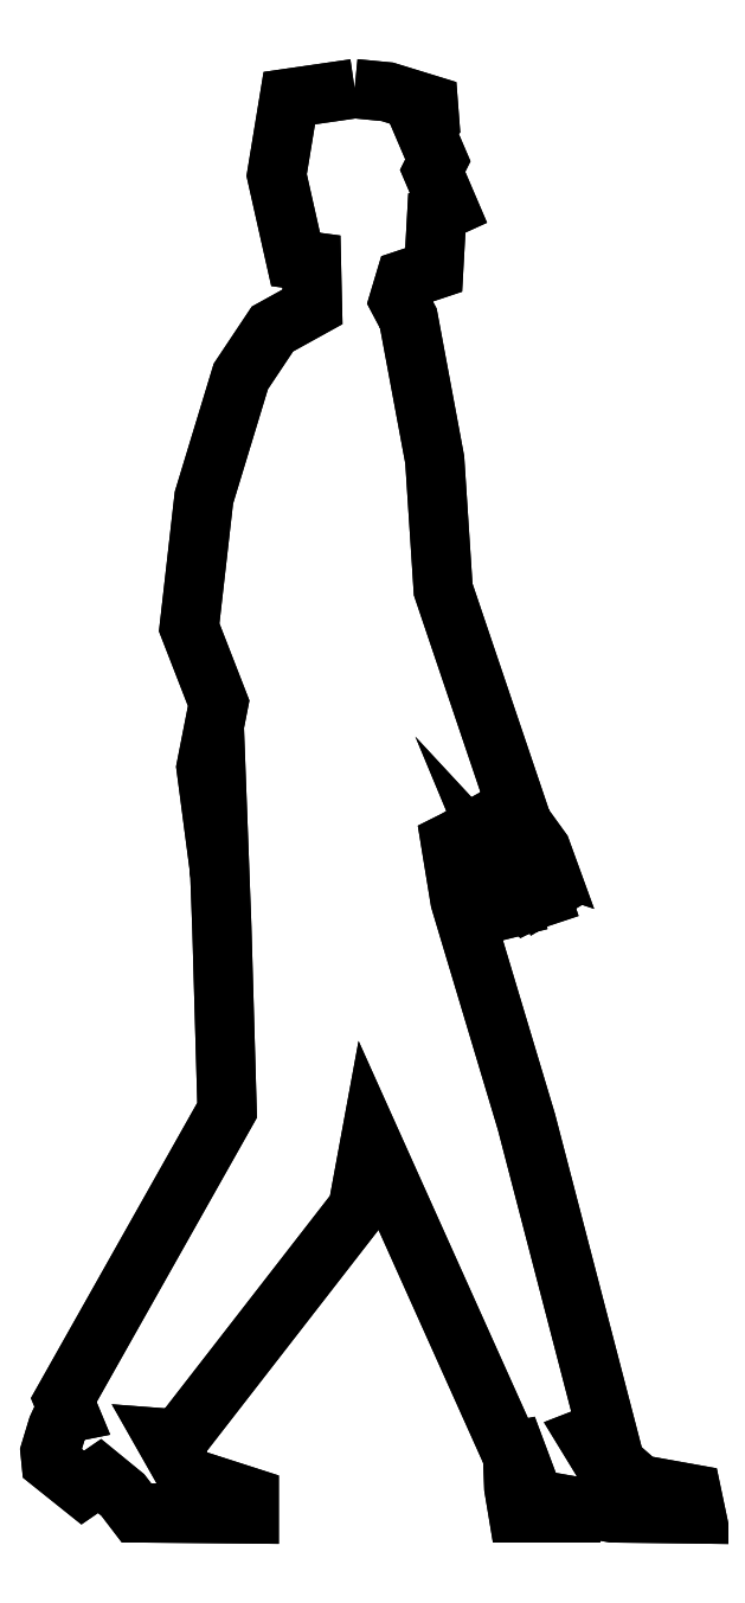
<metadata>
{"format":"dxf","ext":"dxf","renderer":"ezdxf+matplotlib","layout":"modelspace","background":"white","min_lineweight":24,"dpi":150}
</metadata>
<code>
0
SECTION
2
ENTITIES
0
POLYLINE
8
0
66
     1
10
0
20
0
30
0
0
VERTEX
8
0
10
-9424
20
-4942
30
0
0
VERTEX
8
0
10
-9498
20
-4953
30
0
0
VERTEX
8
0
10
-9513
20
-5040
30
0
0
VERTEX
8
0
10
-9491
20
-5136
30
0
0
VERTEX
8
0
10
-9473
20
-5138
30
0
0
VERTEX
8
0
10
-9472
20
-5190
30
0
0
VERTEX
8
0
10
-9518
20
-5215
30
0
0
VERTEX
8
0
10
-9553
20
-5269
30
0
0
VERTEX
8
0
10
-9595
20
-5407
30
0
0
VERTEX
8
0
10
-9612
20
-5554
30
0
0
VERTEX
8
0
10
-9579
20
-5640
30
0
0
VERTEX
8
0
10
-9593
20
-5713
30
0
0
VERTEX
8
0
10
-9581
20
-5804
30
0
0
VERTEX
8
0
10
-9579
20
-5799
30
0
0
VERTEX
8
0
10
-9575
20
-5895
30
0
0
VERTEX
8
0
10
-9569
20
-6102
30
0
0
VERTEX
8
0
10
-9755
20
-6432
30
0
0
VERTEX
8
0
10
-9749
20
-6446
30
0
0
VERTEX
8
0
10
-9755
20
-6447
30
0
0
VERTEX
8
0
10
-9762
20
-6463
30
0
0
VERTEX
8
0
10
-9770
20
-6490
30
0
0
VERTEX
8
0
10
-9769
20
-6502
30
0
0
VERTEX
8
0
10
-9733
20
-6531
30
0
0
VERTEX
8
0
10
-9714
20
-6518
30
0
0
VERTEX
8
0
10
-9688
20
-6539
30
0
0
VERTEX
8
0
10
-9672
20
-6560
30
0
0
VERTEX
8
0
10
-9668
20
-6560
30
0
0
VERTEX
8
0
10
-9544
20
-6561
30
0
0
VERTEX
8
0
10
-9544
20
-6542
30
0
0
VERTEX
8
0
10
-9615
20
-6519
30
0
0
VERTEX
8
0
10
-9640
20
-6475
30
0
0
VERTEX
8
0
10
-9624
20
-6476
30
0
0
VERTEX
8
0
10
-9421
20
-6214
30
0
0
VERTEX
8
0
10
-9406
20
-6136
30
0
0
VERTEX
8
0
10
-9247
20
-6490
30
0
0
VERTEX
8
0
10
-9241
20
-6489
30
0
0
VERTEX
8
0
10
-9237
20
-6499
30
0
0
VERTEX
8
0
10
-9241
20
-6500
30
0
0
VERTEX
8
0
10
-9244
20
-6500
30
0
0
VERTEX
8
0
10
-9243
20
-6531
30
0
0
VERTEX
8
0
10
-9238
20
-6560
30
0
0
VERTEX
8
0
10
-9179
20
-6560
30
0
0
VERTEX
8
0
10
-9179
20
-6551
30
0
0
VERTEX
8
0
10
-9131
20
-6560
30
0
0
VERTEX
8
0
10
-9036
20
-6561
30
0
0
VERTEX
8
0
10
-9041
20
-6538
30
0
0
VERTEX
8
0
10
-9101
20
-6527
30
0
0
VERTEX
8
0
10
-9140
20
-6493
30
0
0
VERTEX
8
0
10
-9146
20
-6495
30
0
0
VERTEX
8
0
10
-9159
20
-6474
30
0
0
VERTEX
8
0
10
-9138
20
-6465
30
0
0
VERTEX
8
0
10
-9229
20
-6116
30
0
0
VERTEX
8
0
10
-9304
20
-5864
30
0
0
VERTEX
8
0
10
-9315
20
-5798
30
0
0
VERTEX
8
0
10
-9310
20
-5796
30
0
0
VERTEX
8
0
10
-9300
20
-5790
30
0
0
VERTEX
8
0
10
-9296
20
-5803
30
0
0
VERTEX
8
0
10
-9286
20
-5816
30
0
0
VERTEX
8
0
10
-9273
20
-5823
30
0
0
VERTEX
8
0
10
-9260
20
-5842
30
0
0
VERTEX
8
0
10
-9250
20
-5864
30
0
0
VERTEX
8
0
10
-9247
20
-5872
30
0
0
VERTEX
8
0
10
-9242
20
-5871
30
0
0
VERTEX
8
0
10
-9243
20
-5862
30
0
0
VERTEX
8
0
10
-9246
20
-5853
30
0
0
VERTEX
8
0
10
-9252
20
-5839
30
0
0
VERTEX
8
0
10
-9236
20
-5856
30
0
0
VERTEX
8
0
10
-9228
20
-5865
30
0
0
VERTEX
8
0
10
-9225
20
-5864
30
0
0
VERTEX
8
0
10
-9225
20
-5858
30
0
0
VERTEX
8
0
10
-9231
20
-5845
30
0
0
VERTEX
8
0
10
-9238
20
-5835
30
0
0
VERTEX
8
0
10
-9237
20
-5835
30
0
0
VERTEX
8
0
10
-9228
20
-5842
30
0
0
VERTEX
8
0
10
-9216
20
-5862
30
0
0
VERTEX
8
0
10
-9212
20
-5860
30
0
0
VERTEX
8
0
10
-9218
20
-5842
30
0
0
VERTEX
8
0
10
-9228
20
-5829
30
0
0
VERTEX
8
0
10
-9228
20
-5828
30
0
0
VERTEX
8
0
10
-9222
20
-5828
30
0
0
VERTEX
8
0
10
-9217
20
-5836
30
0
0
VERTEX
8
0
10
-9209
20
-5856
30
0
0
VERTEX
8
0
10
-9203
20
-5852
30
0
0
VERTEX
8
0
10
-9211
20
-5831
30
0
0
VERTEX
8
0
10
-9217
20
-5820
30
0
0
VERTEX
8
0
10
-9223
20
-5809
30
0
0
VERTEX
8
0
10
-9218
20
-5809
30
0
0
VERTEX
8
0
10
-9215
20
-5817
30
0
0
VERTEX
8
0
10
-9207
20
-5820
30
0
0
VERTEX
8
0
10
-9212
20
-5807
30
0
0
VERTEX
8
0
10
-9228
20
-5785
30
0
0
VERTEX
8
0
10
-9242
20
-5775
30
0
0
VERTEX
8
0
10
-9249
20
-5771
30
0
0
VERTEX
8
0
10
-9250
20
-5766
30
0
0
VERTEX
8
0
10
-9241
20
-5755
30
0
0
VERTEX
8
0
10
-9323
20
-5511
30
0
0
VERTEX
8
0
10
-9333
20
-5363
30
0
0
VERTEX
8
0
10
-9363
20
-5203
30
0
0
VERTEX
8
0
10
-9374
20
-5183
30
0
0
VERTEX
8
0
10
-9367
20
-5159
30
0
0
VERTEX
8
0
10
-9334
20
-5148
30
0
0
VERTEX
8
0
10
-9331
20
-5083
30
0
0
VERTEX
8
0
10
-9318
20
-5077
30
0
0
VERTEX
8
0
10
-9335
20
-5035
30
0
0
VERTEX
8
0
10
-9329
20
-5023
30
0
0
VERTEX
8
0
10
-9347
20
-4981
30
0
0
VERTEX
8
0
10
-9339
20
-4975
30
0
0
VERTEX
8
0
10
-9340
20
-4960
30
0
0
VERTEX
8
0
10
-9387
20
-4946
30
0
0
VERTEX
8
0
10
-9424
20
-4942
30
0
0
SEQEND
8
0
0
POLYLINE
8
0
66
     1
10
0
20
0
30
0
0
VERTEX
8
0
10
-9424
20
-4942
30
0
0
VERTEX
8
0
10
-9498
20
-4953
30
0
0
VERTEX
8
0
10
-9513
20
-5040
30
0
0
VERTEX
8
0
10
-9491
20
-5136
30
0
0
VERTEX
8
0
10
-9473
20
-5138
30
0
0
VERTEX
8
0
10
-9472
20
-5190
30
0
0
VERTEX
8
0
10
-9518
20
-5215
30
0
0
VERTEX
8
0
10
-9553
20
-5269
30
0
0
VERTEX
8
0
10
-9595
20
-5407
30
0
0
VERTEX
8
0
10
-9612
20
-5554
30
0
0
VERTEX
8
0
10
-9579
20
-5640
30
0
0
VERTEX
8
0
10
-9593
20
-5713
30
0
0
VERTEX
8
0
10
-9581
20
-5804
30
0
0
VERTEX
8
0
10
-9579
20
-5799
30
0
0
VERTEX
8
0
10
-9575
20
-5895
30
0
0
VERTEX
8
0
10
-9569
20
-6102
30
0
0
VERTEX
8
0
10
-9755
20
-6432
30
0
0
VERTEX
8
0
10
-9749
20
-6446
30
0
0
VERTEX
8
0
10
-9755
20
-6447
30
0
0
VERTEX
8
0
10
-9762
20
-6463
30
0
0
VERTEX
8
0
10
-9770
20
-6490
30
0
0
VERTEX
8
0
10
-9769
20
-6502
30
0
0
VERTEX
8
0
10
-9733
20
-6531
30
0
0
VERTEX
8
0
10
-9714
20
-6518
30
0
0
VERTEX
8
0
10
-9688
20
-6539
30
0
0
VERTEX
8
0
10
-9672
20
-6560
30
0
0
VERTEX
8
0
10
-9668
20
-6560
30
0
0
VERTEX
8
0
10
-9544
20
-6561
30
0
0
VERTEX
8
0
10
-9544
20
-6542
30
0
0
VERTEX
8
0
10
-9615
20
-6519
30
0
0
VERTEX
8
0
10
-9640
20
-6475
30
0
0
VERTEX
8
0
10
-9624
20
-6476
30
0
0
VERTEX
8
0
10
-9421
20
-6214
30
0
0
VERTEX
8
0
10
-9406
20
-6136
30
0
0
VERTEX
8
0
10
-9247
20
-6490
30
0
0
VERTEX
8
0
10
-9241
20
-6489
30
0
0
VERTEX
8
0
10
-9237
20
-6499
30
0
0
VERTEX
8
0
10
-9241
20
-6500
30
0
0
VERTEX
8
0
10
-9244
20
-6500
30
0
0
VERTEX
8
0
10
-9243
20
-6531
30
0
0
VERTEX
8
0
10
-9238
20
-6560
30
0
0
VERTEX
8
0
10
-9179
20
-6560
30
0
0
VERTEX
8
0
10
-9179
20
-6551
30
0
0
VERTEX
8
0
10
-9131
20
-6560
30
0
0
VERTEX
8
0
10
-9036
20
-6561
30
0
0
VERTEX
8
0
10
-9041
20
-6538
30
0
0
VERTEX
8
0
10
-9101
20
-6527
30
0
0
VERTEX
8
0
10
-9140
20
-6493
30
0
0
VERTEX
8
0
10
-9146
20
-6495
30
0
0
VERTEX
8
0
10
-9159
20
-6474
30
0
0
VERTEX
8
0
10
-9138
20
-6465
30
0
0
VERTEX
8
0
10
-9229
20
-6116
30
0
0
VERTEX
8
0
10
-9304
20
-5864
30
0
0
VERTEX
8
0
10
-9315
20
-5798
30
0
0
VERTEX
8
0
10
-9310
20
-5796
30
0
0
VERTEX
8
0
10
-9300
20
-5790
30
0
0
VERTEX
8
0
10
-9296
20
-5803
30
0
0
VERTEX
8
0
10
-9286
20
-5816
30
0
0
VERTEX
8
0
10
-9273
20
-5823
30
0
0
VERTEX
8
0
10
-9260
20
-5842
30
0
0
VERTEX
8
0
10
-9250
20
-5864
30
0
0
VERTEX
8
0
10
-9247
20
-5872
30
0
0
VERTEX
8
0
10
-9242
20
-5871
30
0
0
VERTEX
8
0
10
-9243
20
-5862
30
0
0
VERTEX
8
0
10
-9246
20
-5853
30
0
0
VERTEX
8
0
10
-9252
20
-5839
30
0
0
VERTEX
8
0
10
-9236
20
-5856
30
0
0
VERTEX
8
0
10
-9228
20
-5865
30
0
0
VERTEX
8
0
10
-9225
20
-5864
30
0
0
VERTEX
8
0
10
-9225
20
-5858
30
0
0
VERTEX
8
0
10
-9231
20
-5845
30
0
0
VERTEX
8
0
10
-9238
20
-5835
30
0
0
VERTEX
8
0
10
-9237
20
-5835
30
0
0
VERTEX
8
0
10
-9228
20
-5842
30
0
0
VERTEX
8
0
10
-9216
20
-5862
30
0
0
VERTEX
8
0
10
-9212
20
-5860
30
0
0
VERTEX
8
0
10
-9218
20
-5842
30
0
0
VERTEX
8
0
10
-9228
20
-5829
30
0
0
VERTEX
8
0
10
-9228
20
-5828
30
0
0
VERTEX
8
0
10
-9222
20
-5828
30
0
0
VERTEX
8
0
10
-9217
20
-5836
30
0
0
VERTEX
8
0
10
-9209
20
-5856
30
0
0
VERTEX
8
0
10
-9203
20
-5852
30
0
0
VERTEX
8
0
10
-9211
20
-5831
30
0
0
VERTEX
8
0
10
-9217
20
-5820
30
0
0
VERTEX
8
0
10
-9223
20
-5809
30
0
0
VERTEX
8
0
10
-9218
20
-5809
30
0
0
VERTEX
8
0
10
-9215
20
-5817
30
0
0
VERTEX
8
0
10
-9207
20
-5820
30
0
0
VERTEX
8
0
10
-9212
20
-5807
30
0
0
VERTEX
8
0
10
-9228
20
-5785
30
0
0
VERTEX
8
0
10
-9242
20
-5775
30
0
0
VERTEX
8
0
10
-9249
20
-5771
30
0
0
VERTEX
8
0
10
-9250
20
-5766
30
0
0
VERTEX
8
0
10
-9241
20
-5755
30
0
0
VERTEX
8
0
10
-9323
20
-5511
30
0
0
VERTEX
8
0
10
-9333
20
-5363
30
0
0
VERTEX
8
0
10
-9363
20
-5203
30
0
0
VERTEX
8
0
10
-9374
20
-5183
30
0
0
VERTEX
8
0
10
-9367
20
-5159
30
0
0
VERTEX
8
0
10
-9334
20
-5148
30
0
0
VERTEX
8
0
10
-9331
20
-5083
30
0
0
VERTEX
8
0
10
-9318
20
-5077
30
0
0
VERTEX
8
0
10
-9335
20
-5035
30
0
0
VERTEX
8
0
10
-9329
20
-5023
30
0
0
VERTEX
8
0
10
-9347
20
-4981
30
0
0
VERTEX
8
0
10
-9339
20
-4975
30
0
0
VERTEX
8
0
10
-9340
20
-4960
30
0
0
VERTEX
8
0
10
-9387
20
-4946
30
0
0
VERTEX
8
0
10
-9424
20
-4942
30
0
0
VERTEX
8
0
10
-9424
20
-4942
30
0
0
SEQEND
8
0
0
ENDSEC
0
EOF

</code>
